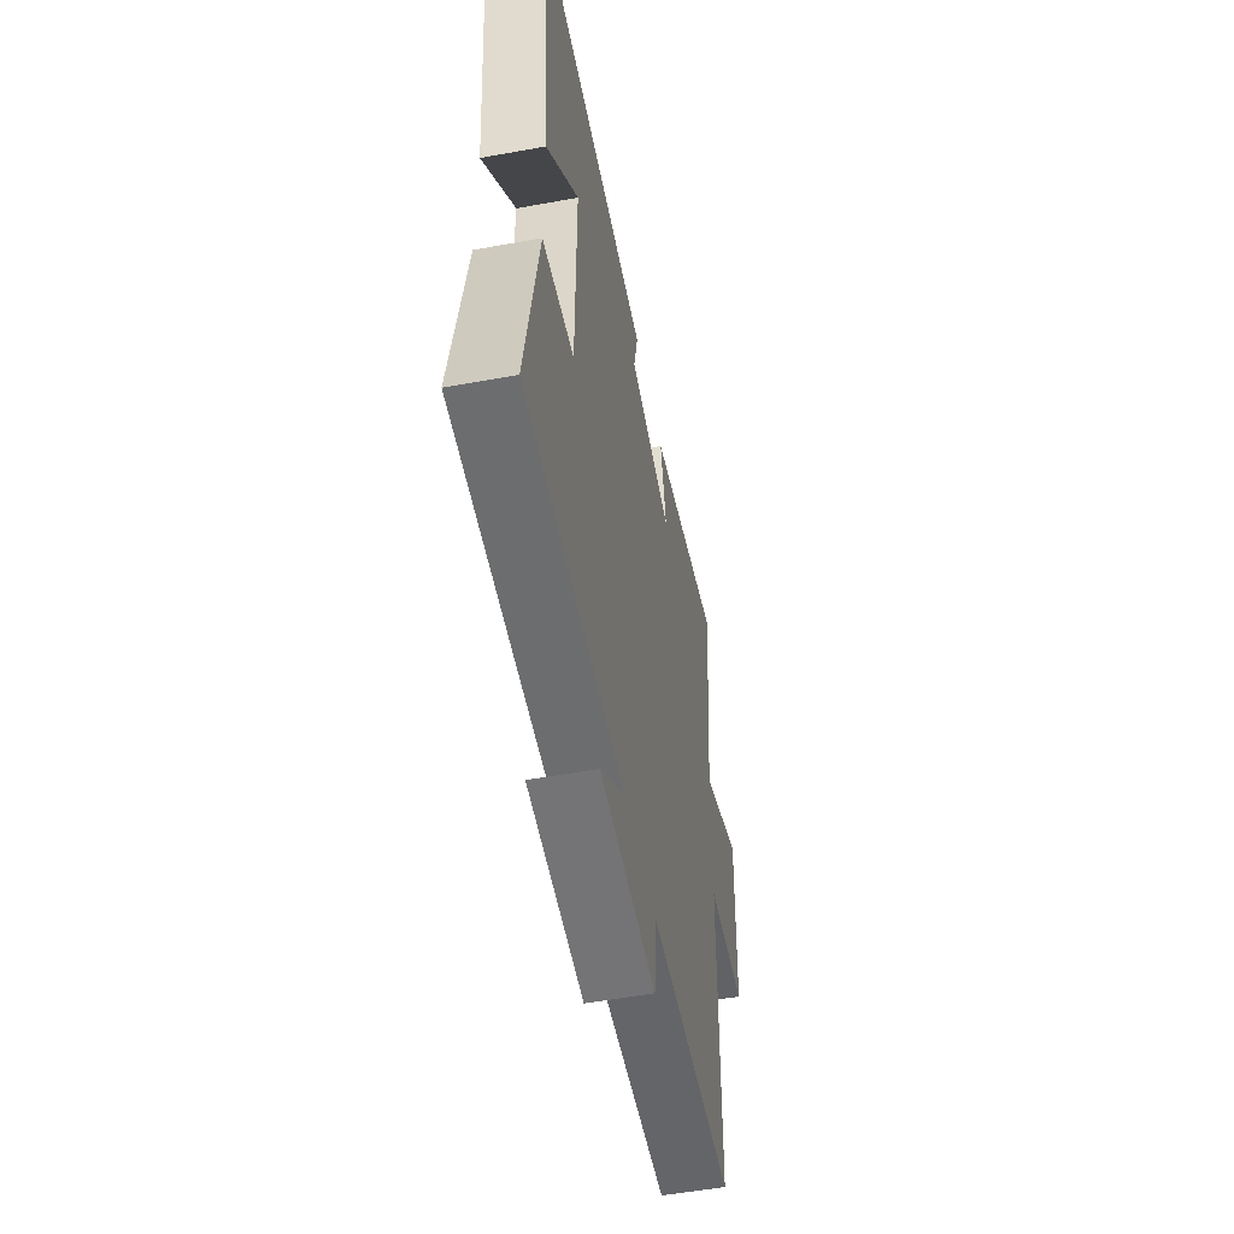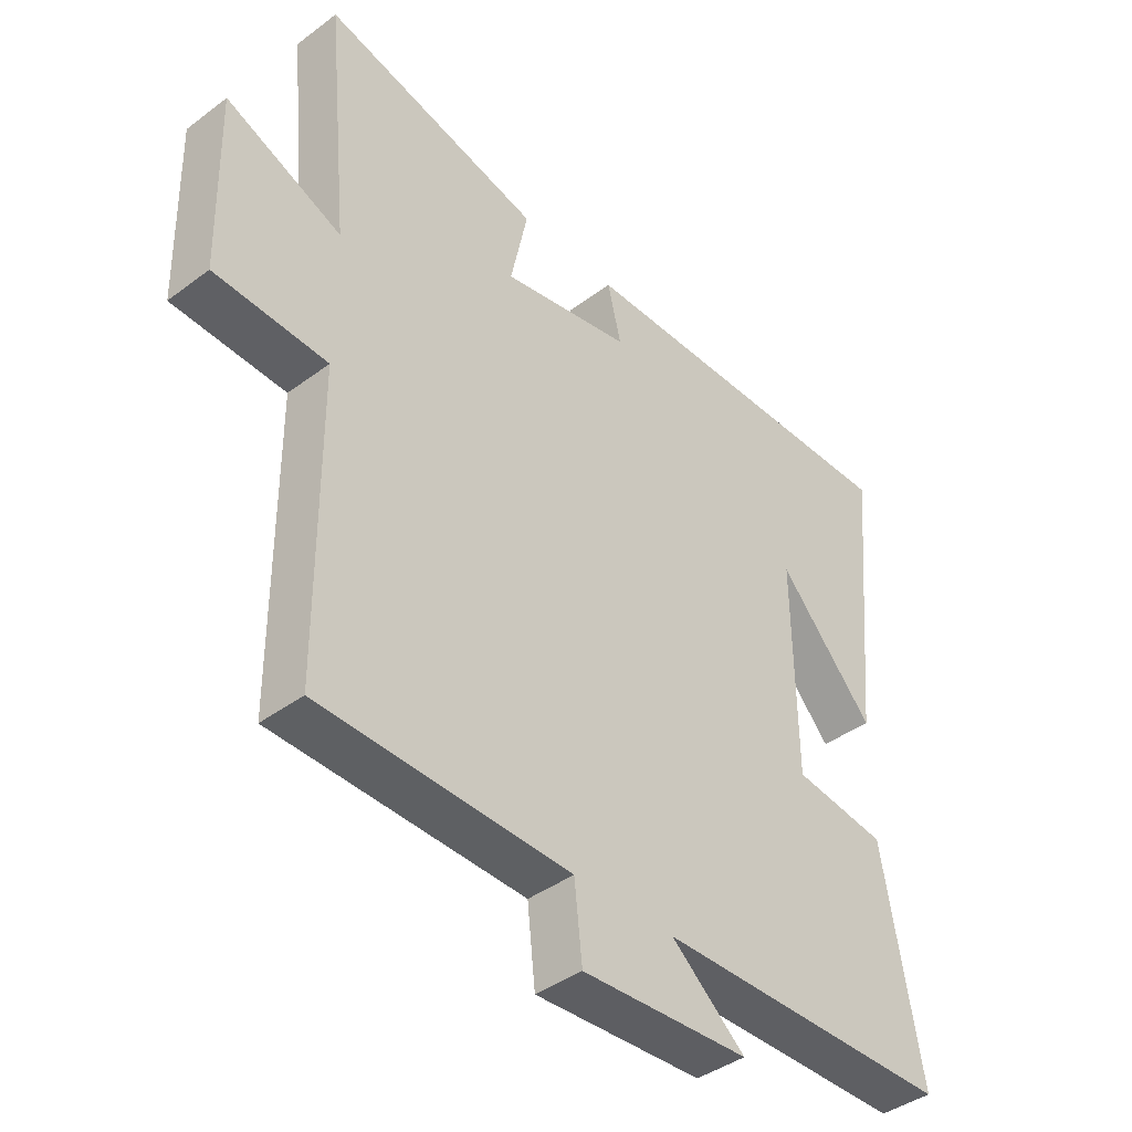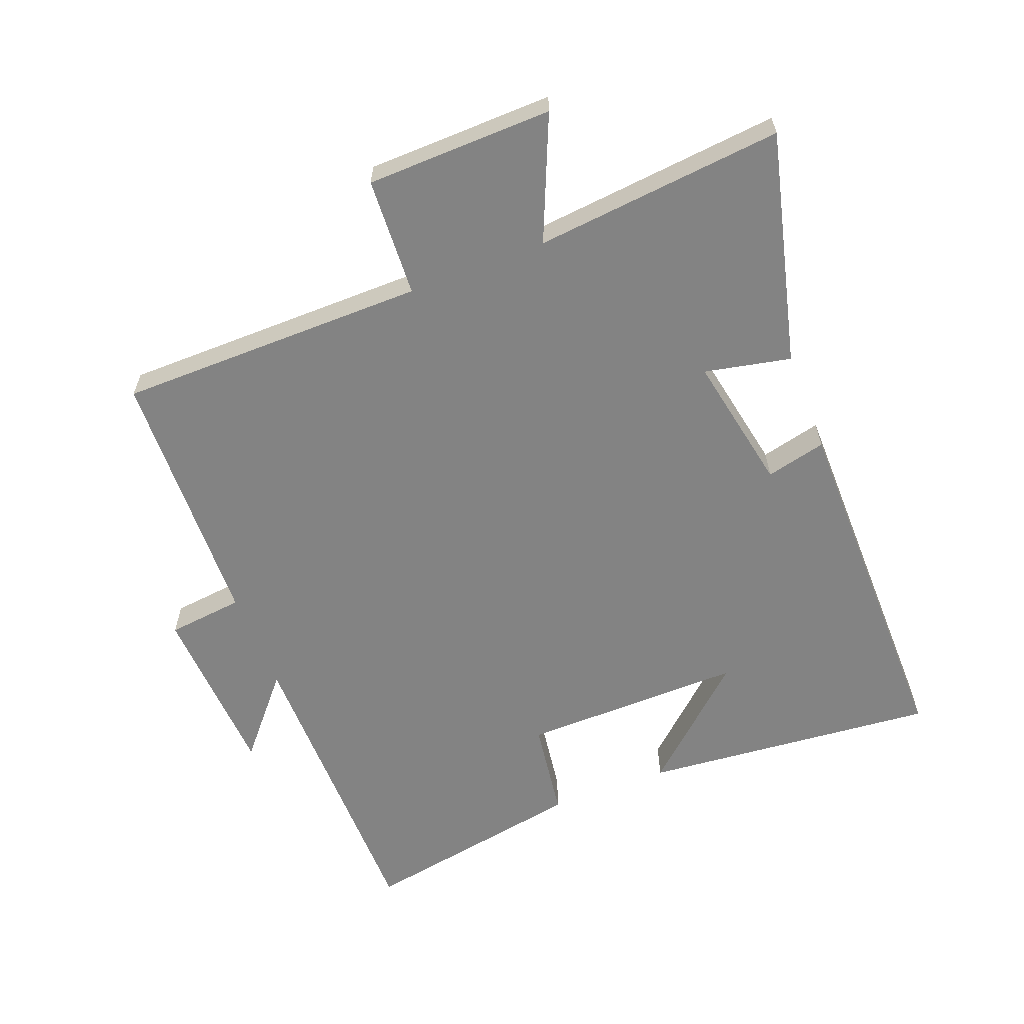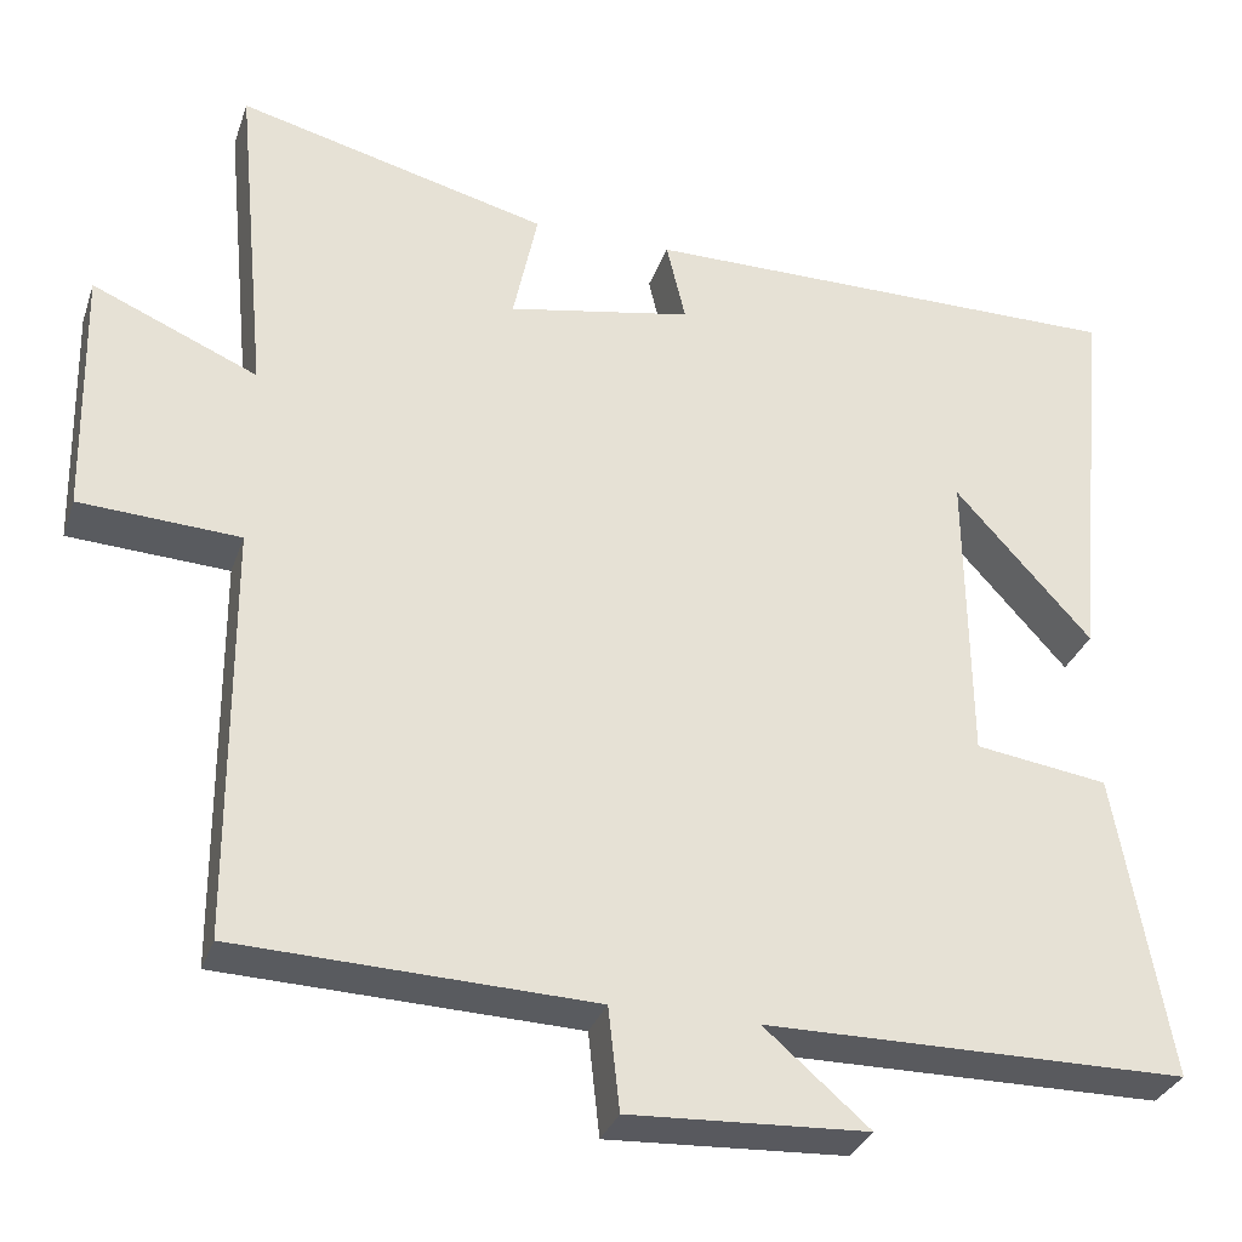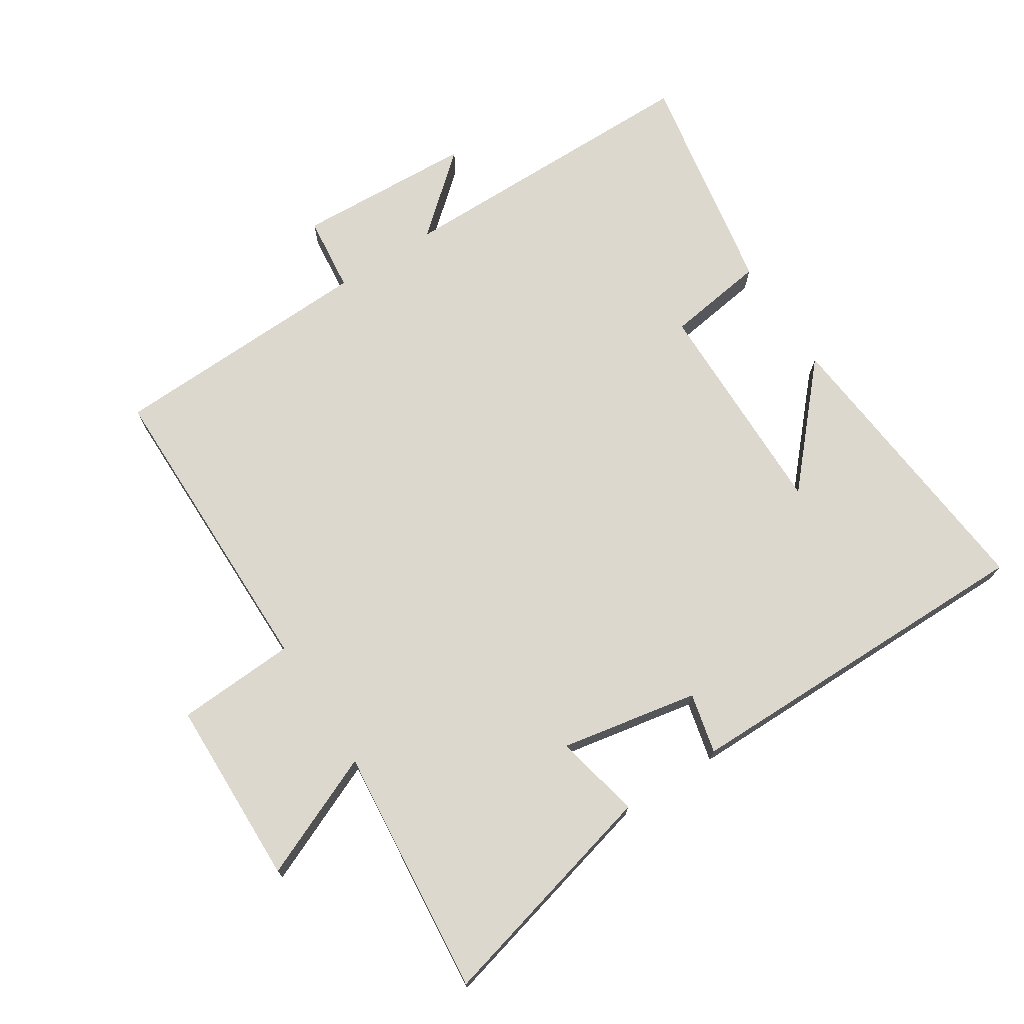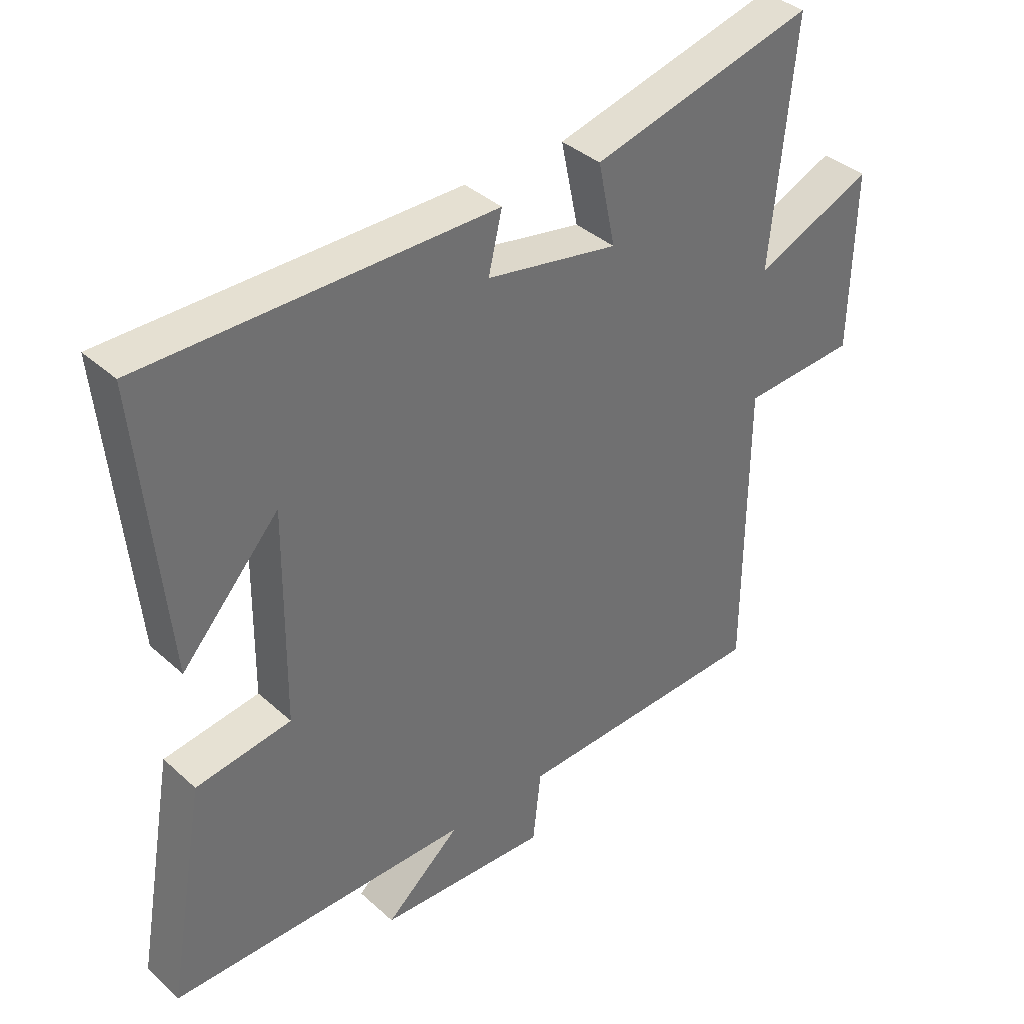
<metadata>
{"format":"obj","ext":"obj","renderer":"f3d","projection":"perspective","resolution":1024,"background":"white","views":[{"elev":-53.5,"azim":101.0,"up":"+Z"},{"elev":-40.9,"azim":-47.6,"up":"+Z"},{"elev":-61.0,"azim":-68.7,"up":"+Y"},{"elev":-31.6,"azim":-17.4,"up":"+Z"},{"elev":72.5,"azim":-32.8,"up":"+Y"},{"elev":37.8,"azim":138.7,"up":"+Z"}]}
</metadata>
<code>
v 0.543 0.07 0.502
v 0.5 0.07 0.046
v 0.343 0.07 0.22
v 0.347 0.07 -0.124
v 0.5 0.07 -0.146
v 0.562 0.07 -0.497
v 0.077 0.07 -0.5
v 0.198 0.07 -0.604
v -0.076 0.07 -0.618
v -0.089 0.07 -0.5
v -0.498 0.07 -0.486
v -0.5 0.07 -0.009
v -0.684 0.07 0.001
v -0.69 0.07 0.289
v -0.5 0.07 0.207
v -0.537 0.07 0.591
v -0.179 0.07 0.5
v -0.207 0.07 0.367
v 0.005 0.07 0.407
v -0.017 0.07 0.5
v 0.543 0 0.502
v 0.5 0 0.046
v 0.343 0 0.22
v 0.347 0 -0.124
v 0.5 0 -0.146
v 0.562 0 -0.497
v 0.077 0 -0.5
v 0.198 0 -0.604
v -0.076 0 -0.618
v -0.089 0 -0.5
v -0.498 0 -0.486
v -0.5 0 -0.009
v -0.684 0 0.001
v -0.69 0 0.289
v -0.5 0 0.207
v -0.537 0 0.591
v -0.179 0 0.5
v -0.207 0 0.367
v 0.005 0 0.407
v -0.017 0 0.5
f 19 20 1
f 18 19 1
f 15 16 17 18
f 15 18 1
f 12 13 14 15
f 10 11 12 15
f 7 8 9 10
f 6 7 10
f 5 6 10
f 4 5 10
f 3 4 10 15
f 1 2 3
f 1 3 15
f 21 40 39
f 21 39 38
f 38 37 36 35
f 21 38 35
f 35 34 33 32
f 35 32 31 30
f 30 29 28 27
f 30 27 26
f 30 26 25
f 30 25 24
f 35 30 24 23
f 23 22 21
f 35 23 21
f 1 21 22 2
f 2 22 23 3
f 3 23 24 4
f 4 24 25 5
f 5 25 26 6
f 6 26 27 7
f 7 27 28 8
f 8 28 29 9
f 9 29 30 10
f 10 30 31 11
f 11 31 32 12
f 12 32 33 13
f 13 33 34 14
f 14 34 35 15
f 15 35 36 16
f 16 36 37 17
f 17 37 38 18
f 18 38 39 19
f 19 39 40 20
f 20 40 21 1

</code>
